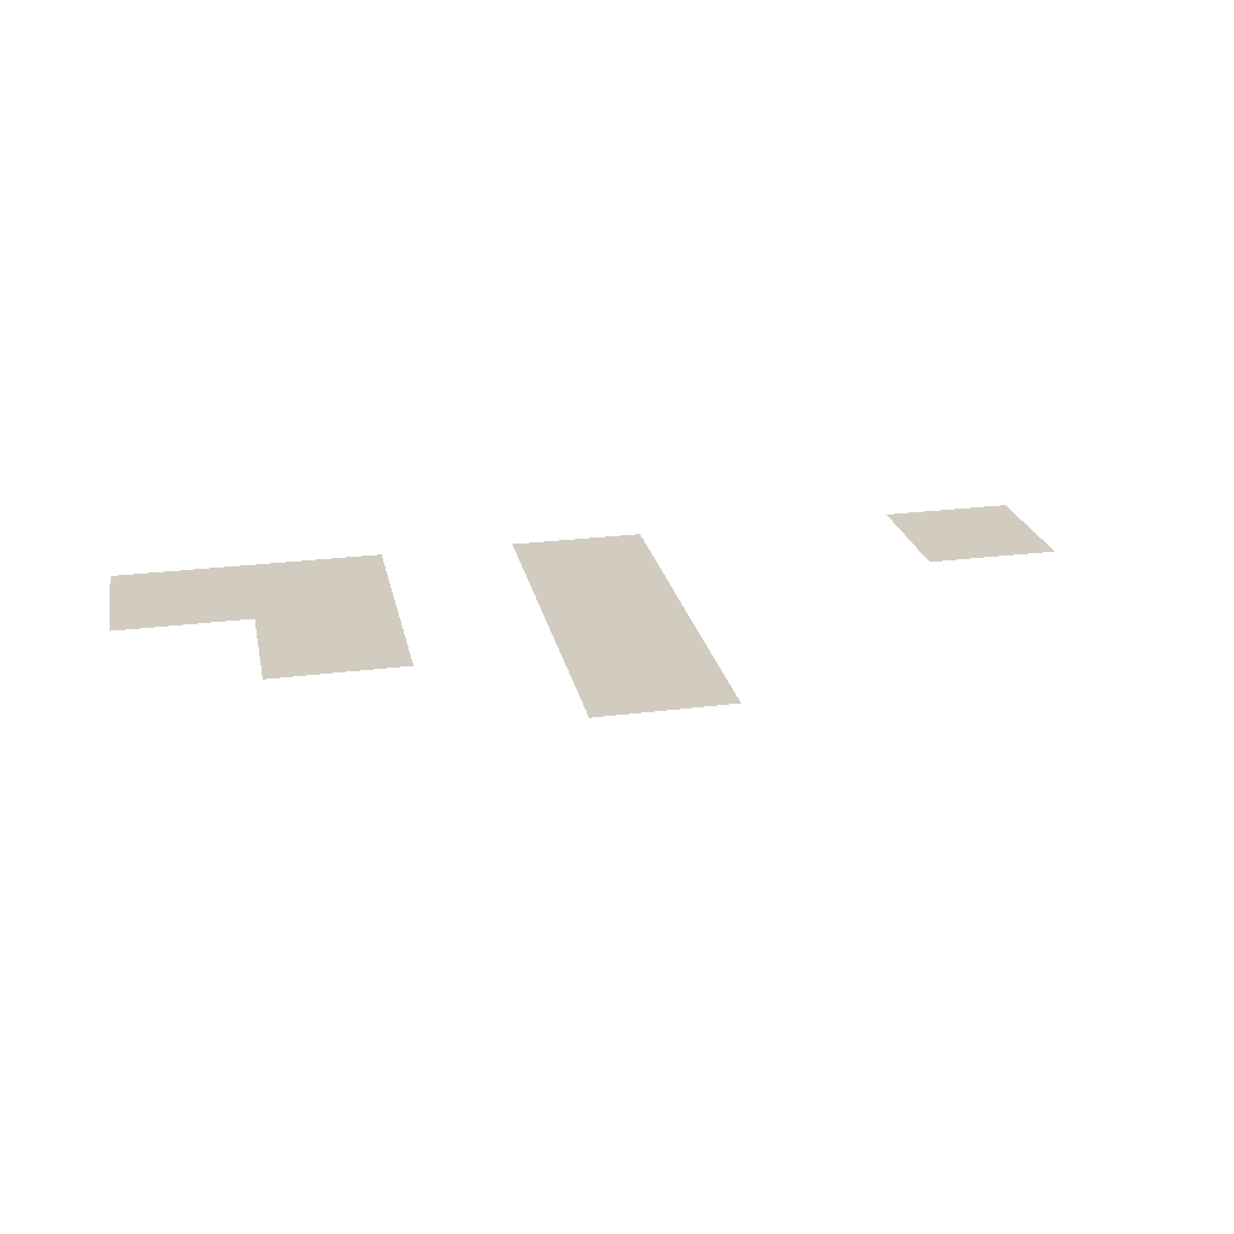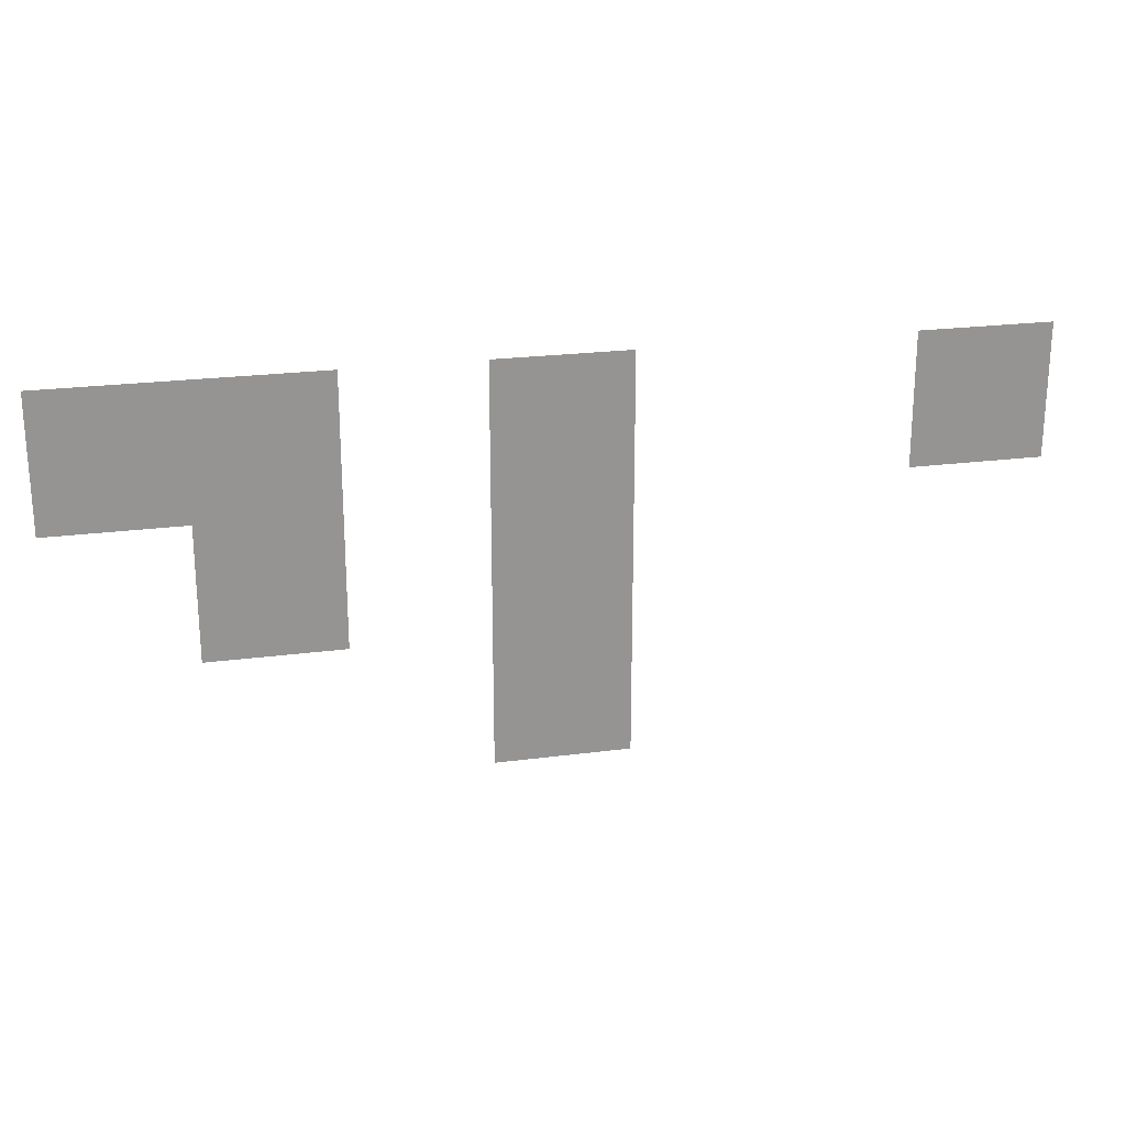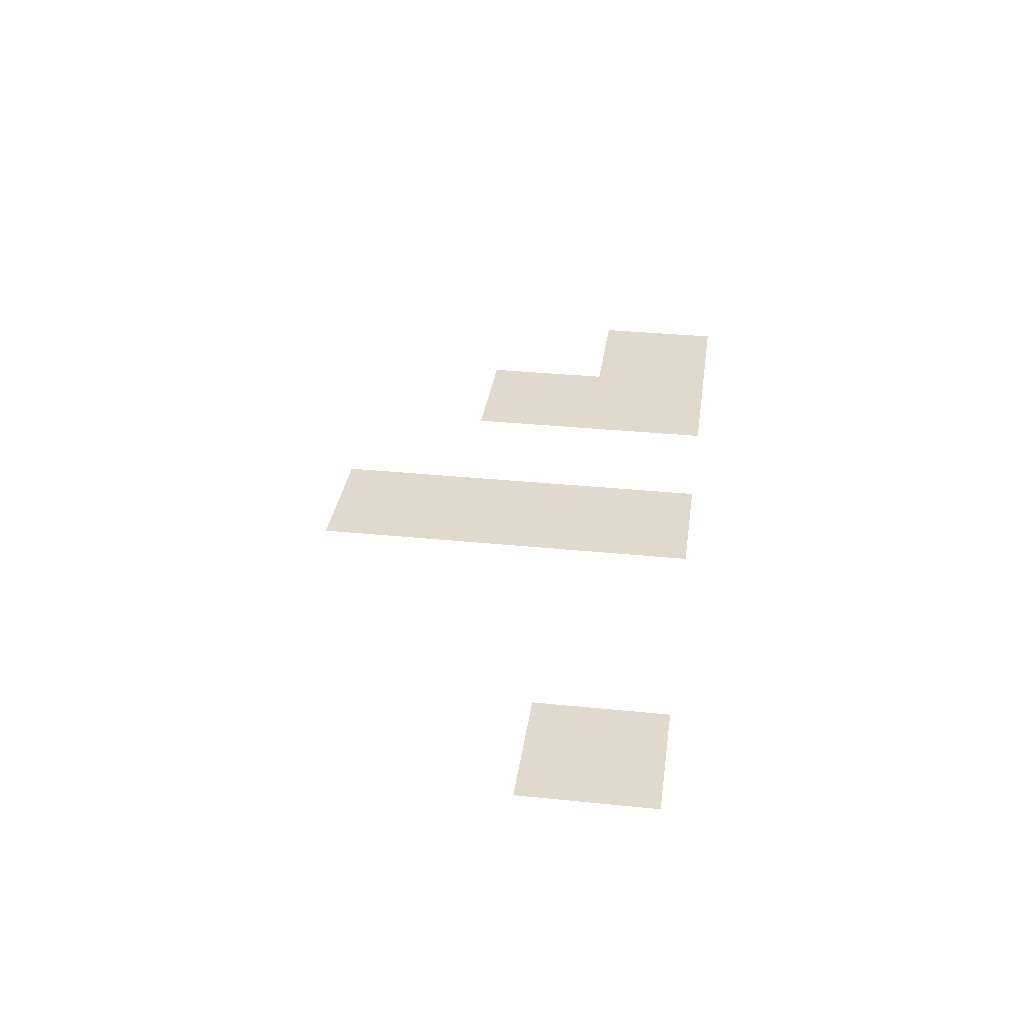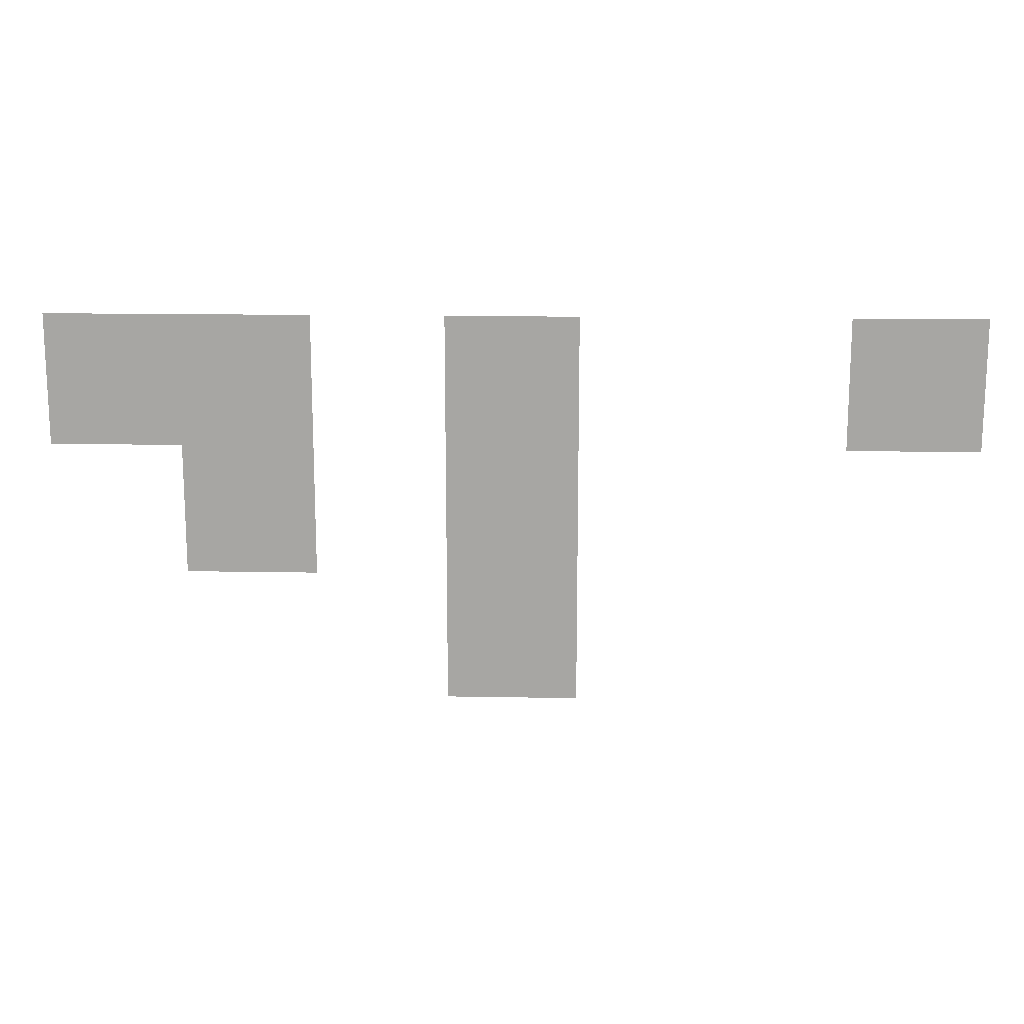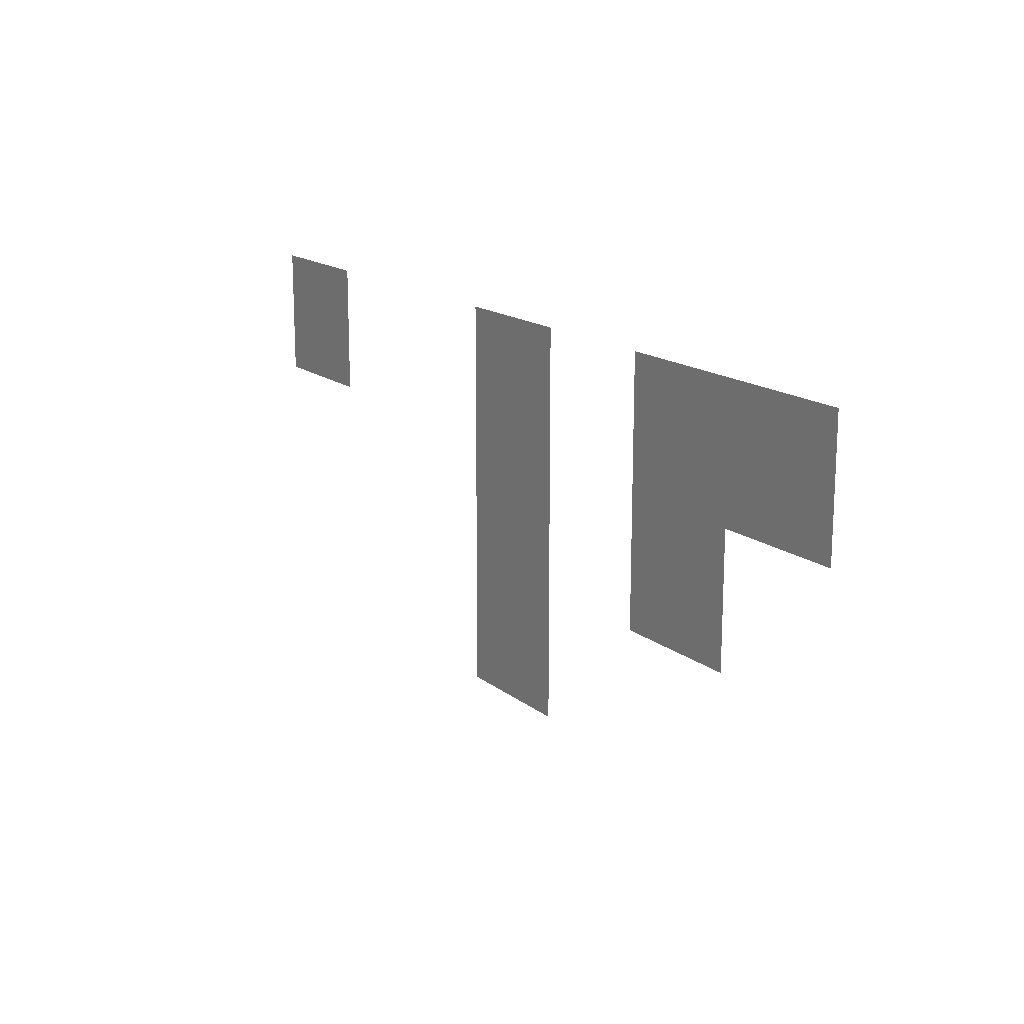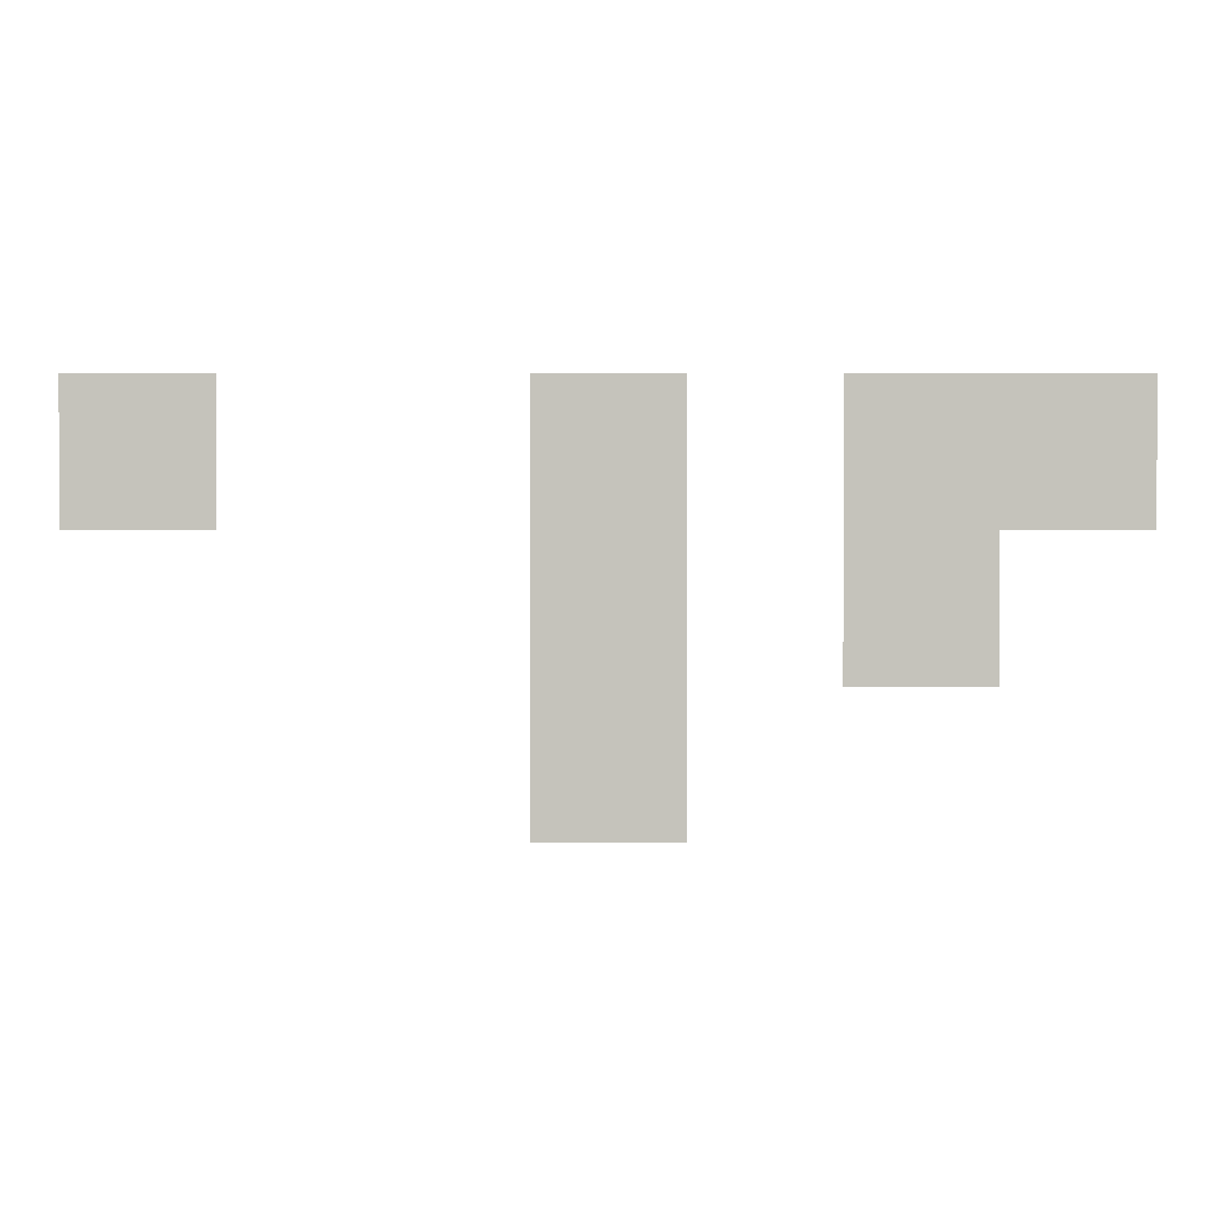
<metadata>
{"format":"obj","ext":"obj","renderer":"f3d","projection":"perspective","resolution":1024,"background":"white","views":[{"elev":24.1,"azim":-12.0,"up":"+Z"},{"elev":22.9,"azim":-12.7,"up":"+Y"},{"elev":32.9,"azim":98.0,"up":"+Z"},{"elev":15.6,"azim":2.2,"up":"+Y"},{"elev":16.4,"azim":-123.6,"up":"+Y"},{"elev":1.4,"azim":179.8,"up":"+Y"}]}
</metadata>
<code>
v -3 -3 0
v -4 -3 0
v -4 -2 0
v -3 -2 0
v -6 -3 0
v -7 -3 0
v -7 -2 0
v -6 -2 0
v -8 -3 0
v -9 -3 0
v -9 -2 0
v -8 -2 0
v -9 -3 0
v -10 -3 0
v -10 -2 0
v -9 -2 0
v -6 -4 0
v -7 -4 0
v -7 -3 0
v -6 -3 0
v -8 -4 0
v -9 -4 0
v -9 -3 0
v -8 -3 0
v -6 -5 0
v -7 -5 0
v -7 -4 0
v -6 -4 0
g Casa2doPiso_mesh_0007
f 1 2 3 4
f 5 6 7 8
f 9 10 11 12
f 13 14 15 16
f 17 18 19 20
f 21 22 23 24
f 25 26 27 28

</code>
